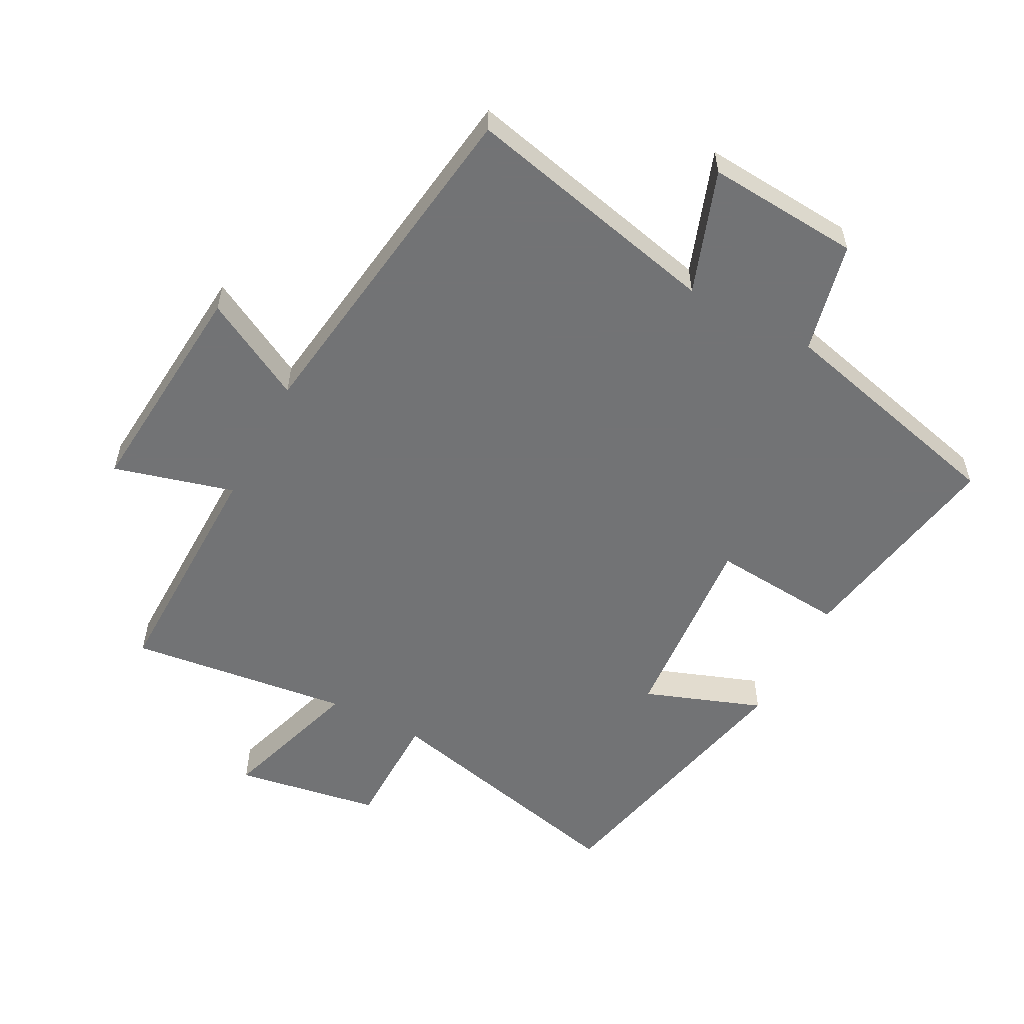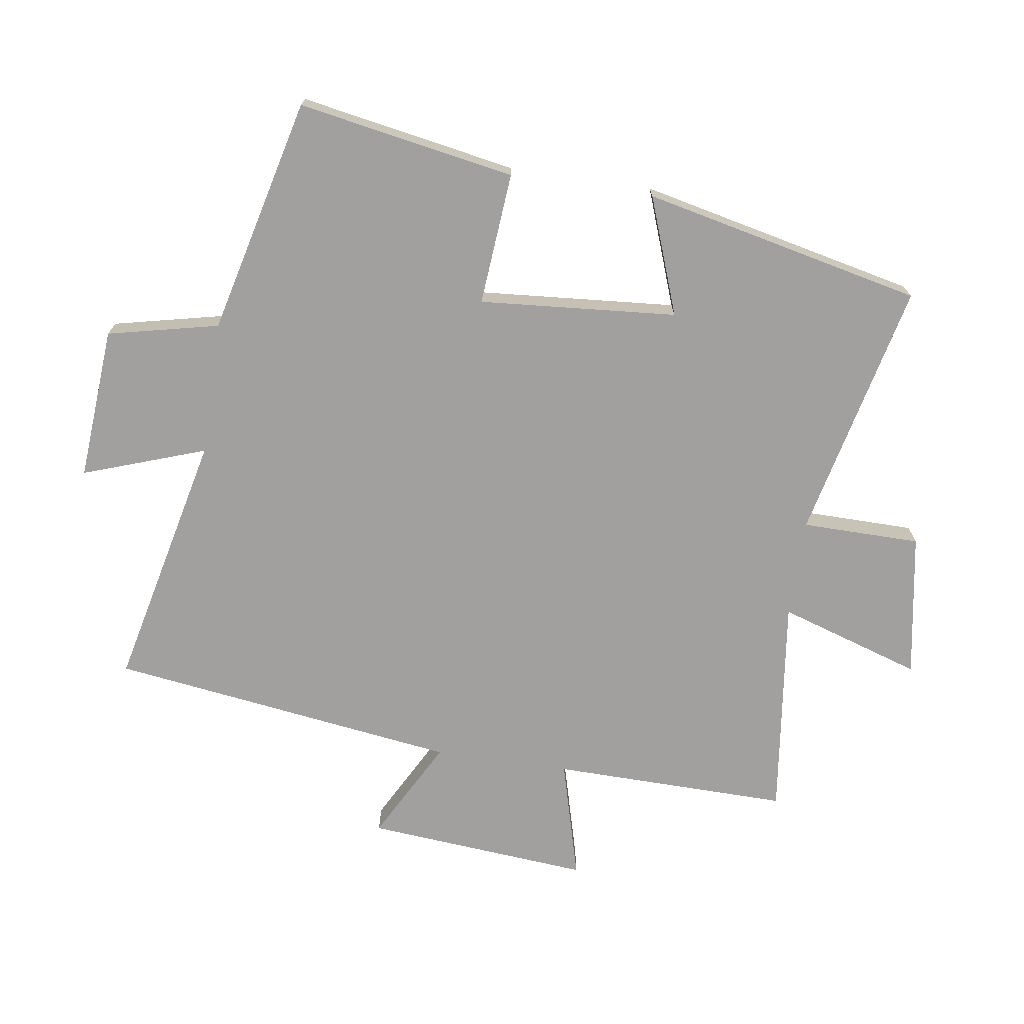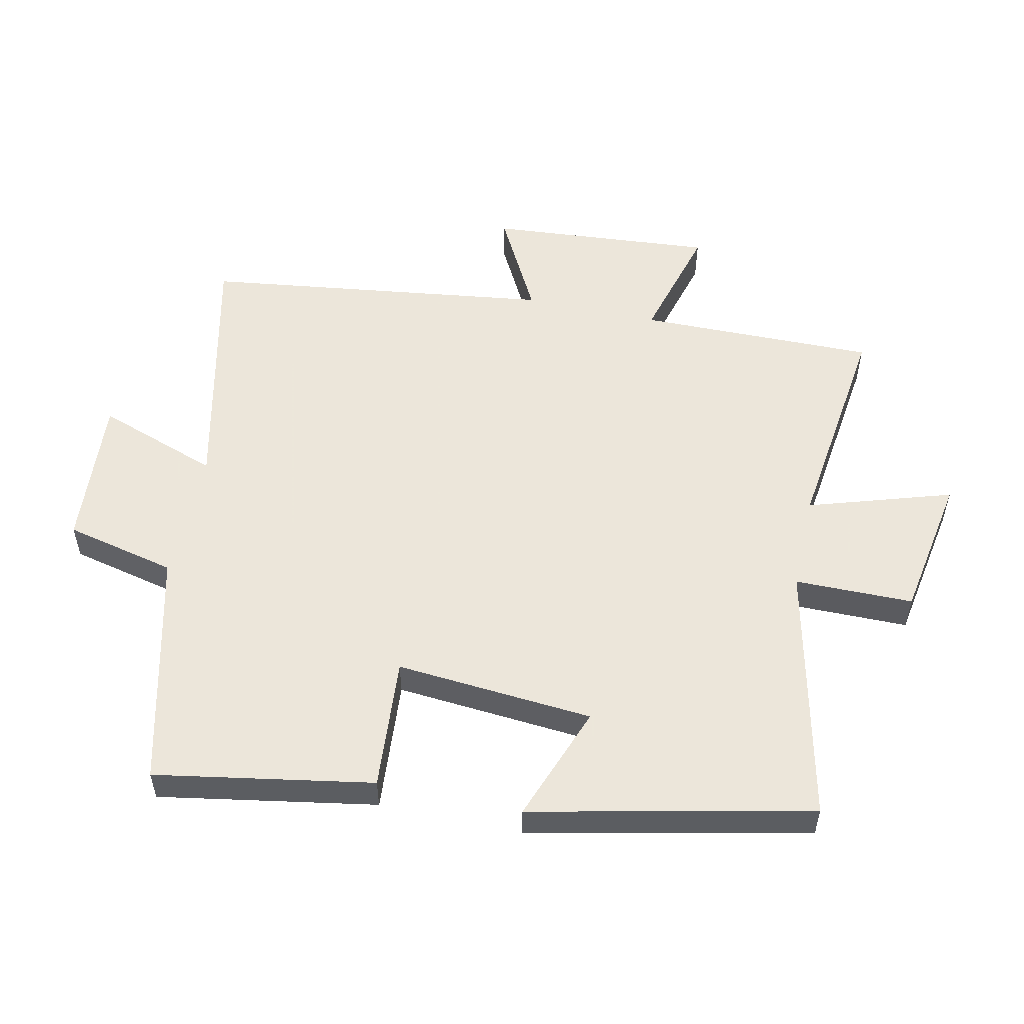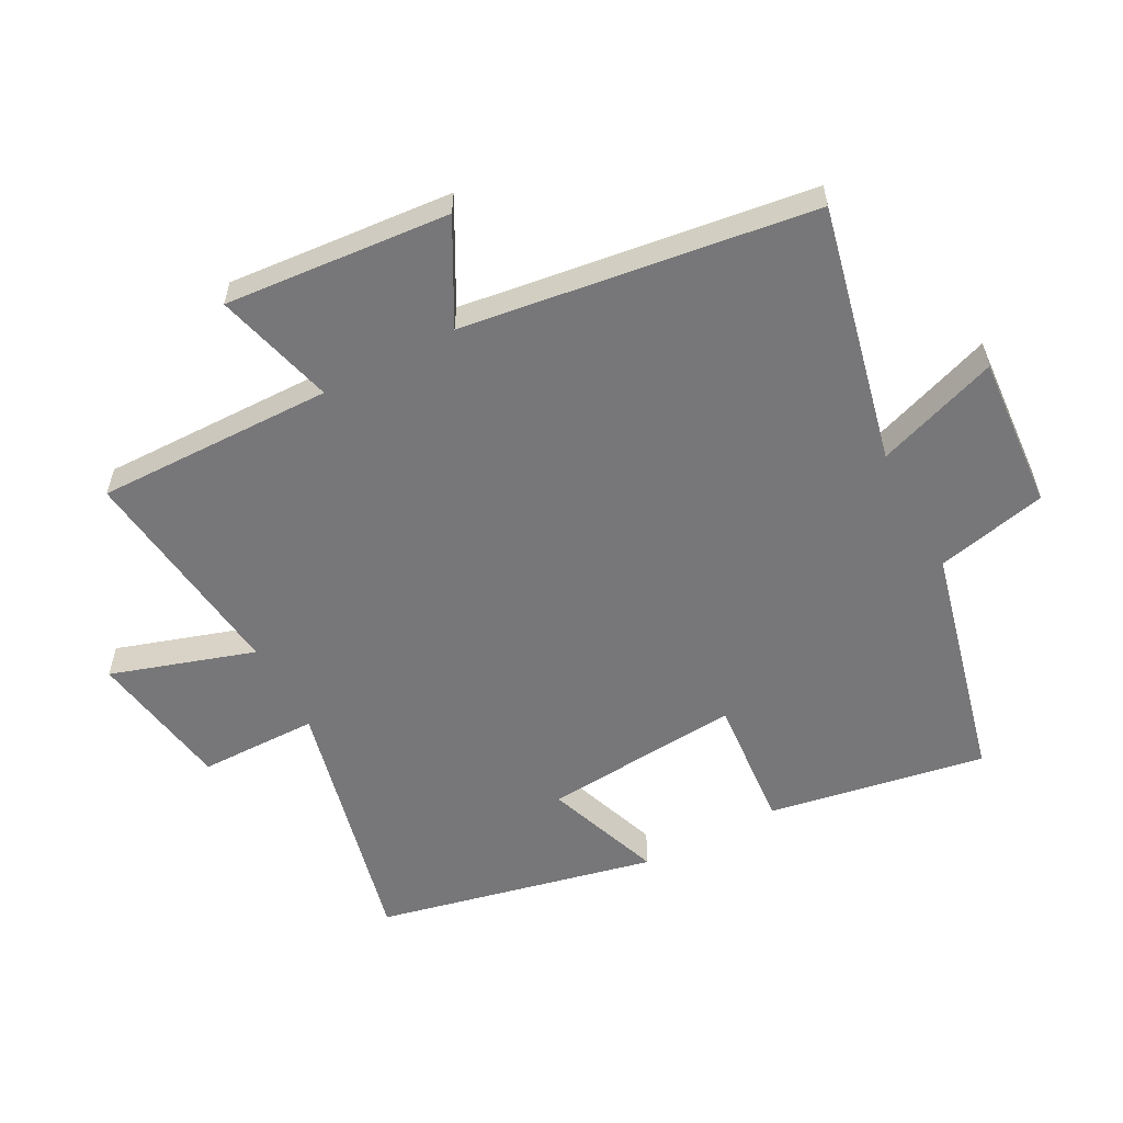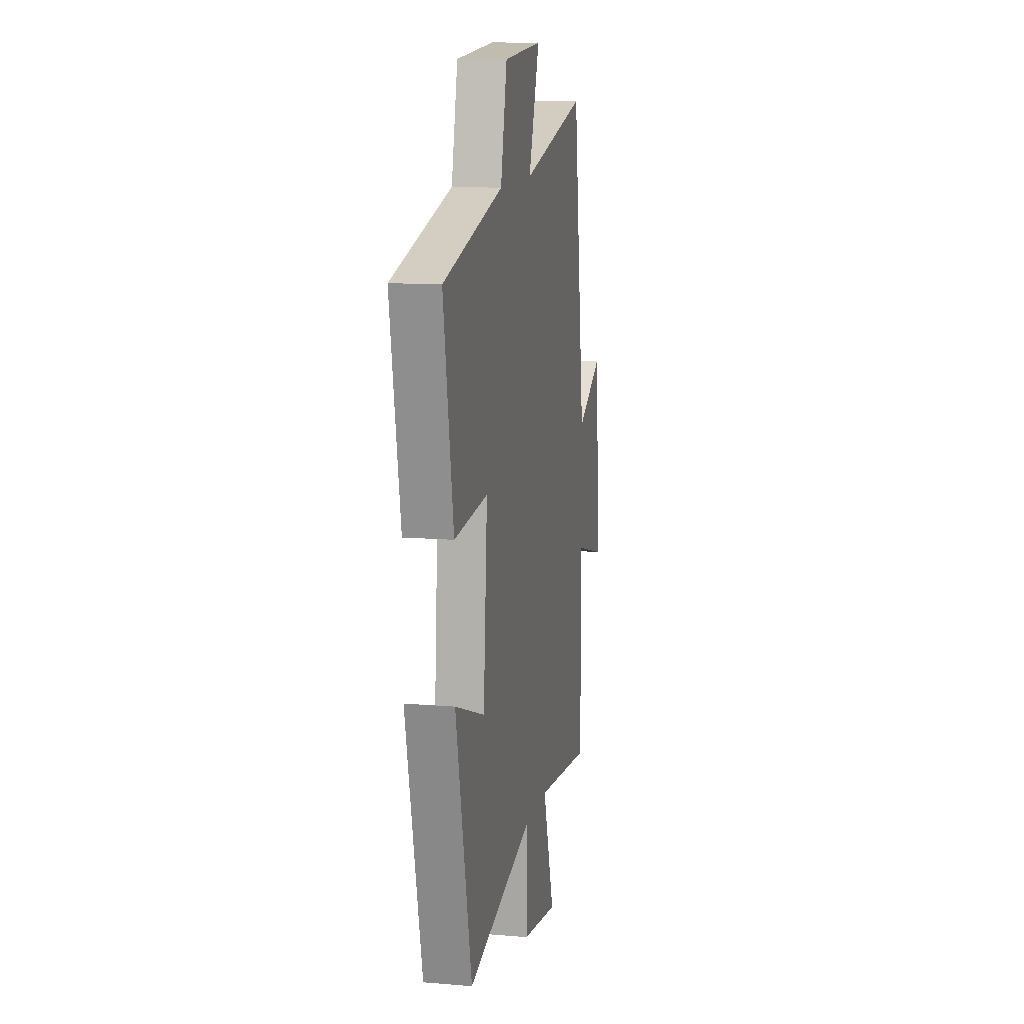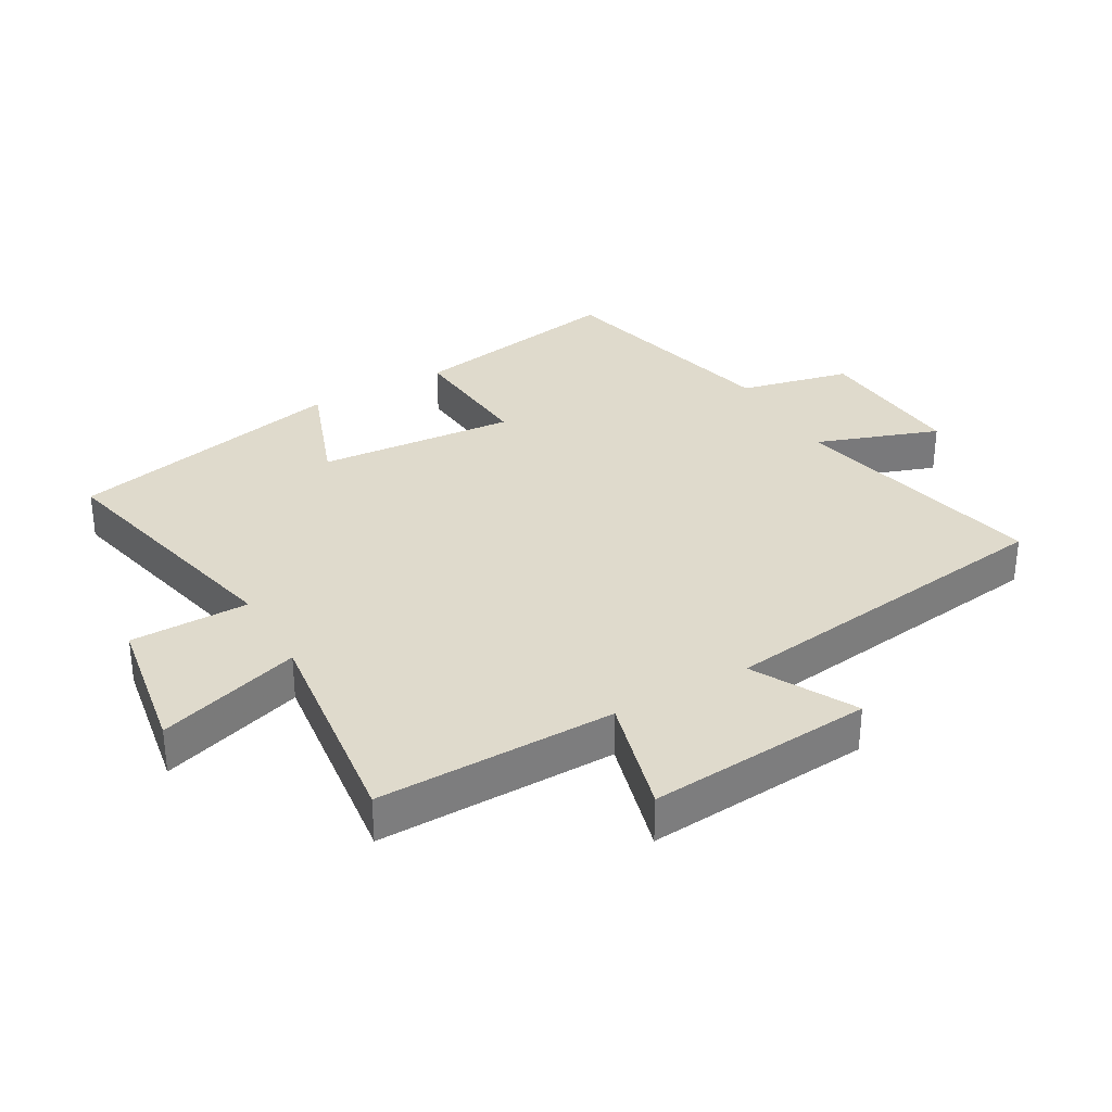
<metadata>
{"format":"obj","ext":"obj","renderer":"f3d","projection":"perspective","resolution":1024,"background":"white","views":[{"elev":-55.9,"azim":-27.8,"up":"+Y"},{"elev":-71.8,"azim":81.6,"up":"+Y"},{"elev":54.2,"azim":102.5,"up":"+Y"},{"elev":-57.2,"azim":-61.9,"up":"+Y"},{"elev":12.3,"azim":101.2,"up":"+Z"},{"elev":32.5,"azim":-119.6,"up":"+Y"}]}
</metadata>
<code>
v 0.561 0.07 0.409
v 0.5 0.07 0.069
v 0.292 0.07 0.086
v 0.316 0.07 -0.224
v 0.5 0.07 -0.157
v 0.402 0.07 -0.594
v -0.003 0.07 -0.5
v -0.005 0.07 -0.686
v -0.231 0.07 -0.724
v -0.159 0.07 -0.5
v -0.506 0.07 -0.543
v -0.5 0.07 -0.171
v -0.688 0.07 -0.222
v -0.658 0.07 0.13
v -0.5 0.07 0.045
v -0.424 0.07 0.592
v -0.021 0.07 0.5
v -0.088 0.07 0.692
v 0.152 0.07 0.674
v 0.191 0.07 0.5
v 0.561 0 0.409
v 0.5 0 0.069
v 0.292 0 0.086
v 0.316 0 -0.224
v 0.5 0 -0.157
v 0.402 0 -0.594
v -0.003 0 -0.5
v -0.005 0 -0.686
v -0.231 0 -0.724
v -0.159 0 -0.5
v -0.506 0 -0.543
v -0.5 0 -0.171
v -0.688 0 -0.222
v -0.658 0 0.13
v -0.5 0 0.045
v -0.424 0 0.592
v -0.021 0 0.5
v -0.088 0 0.692
v 0.152 0 0.674
v 0.191 0 0.5
f 17 18 19 20
f 1 2 3
f 20 1 3
f 17 20 3
f 17 3 4
f 16 17 4
f 15 16 4
f 12 13 14 15
f 12 15 4
f 10 11 12 4
f 7 8 9 10
f 7 10 4 5
f 5 6 7
f 40 39 38 37
f 23 22 21
f 23 21 40
f 23 40 37
f 24 23 37
f 24 37 36
f 24 36 35
f 35 34 33 32
f 24 35 32
f 24 32 31 30
f 30 29 28 27
f 25 24 30 27
f 27 26 25
f 1 21 22 2
f 2 22 23 3
f 3 23 24 4
f 4 24 25 5
f 5 25 26 6
f 6 26 27 7
f 7 27 28 8
f 8 28 29 9
f 9 29 30 10
f 10 30 31 11
f 11 31 32 12
f 12 32 33 13
f 13 33 34 14
f 14 34 35 15
f 15 35 36 16
f 16 36 37 17
f 17 37 38 18
f 18 38 39 19
f 19 39 40 20
f 20 40 21 1

</code>
